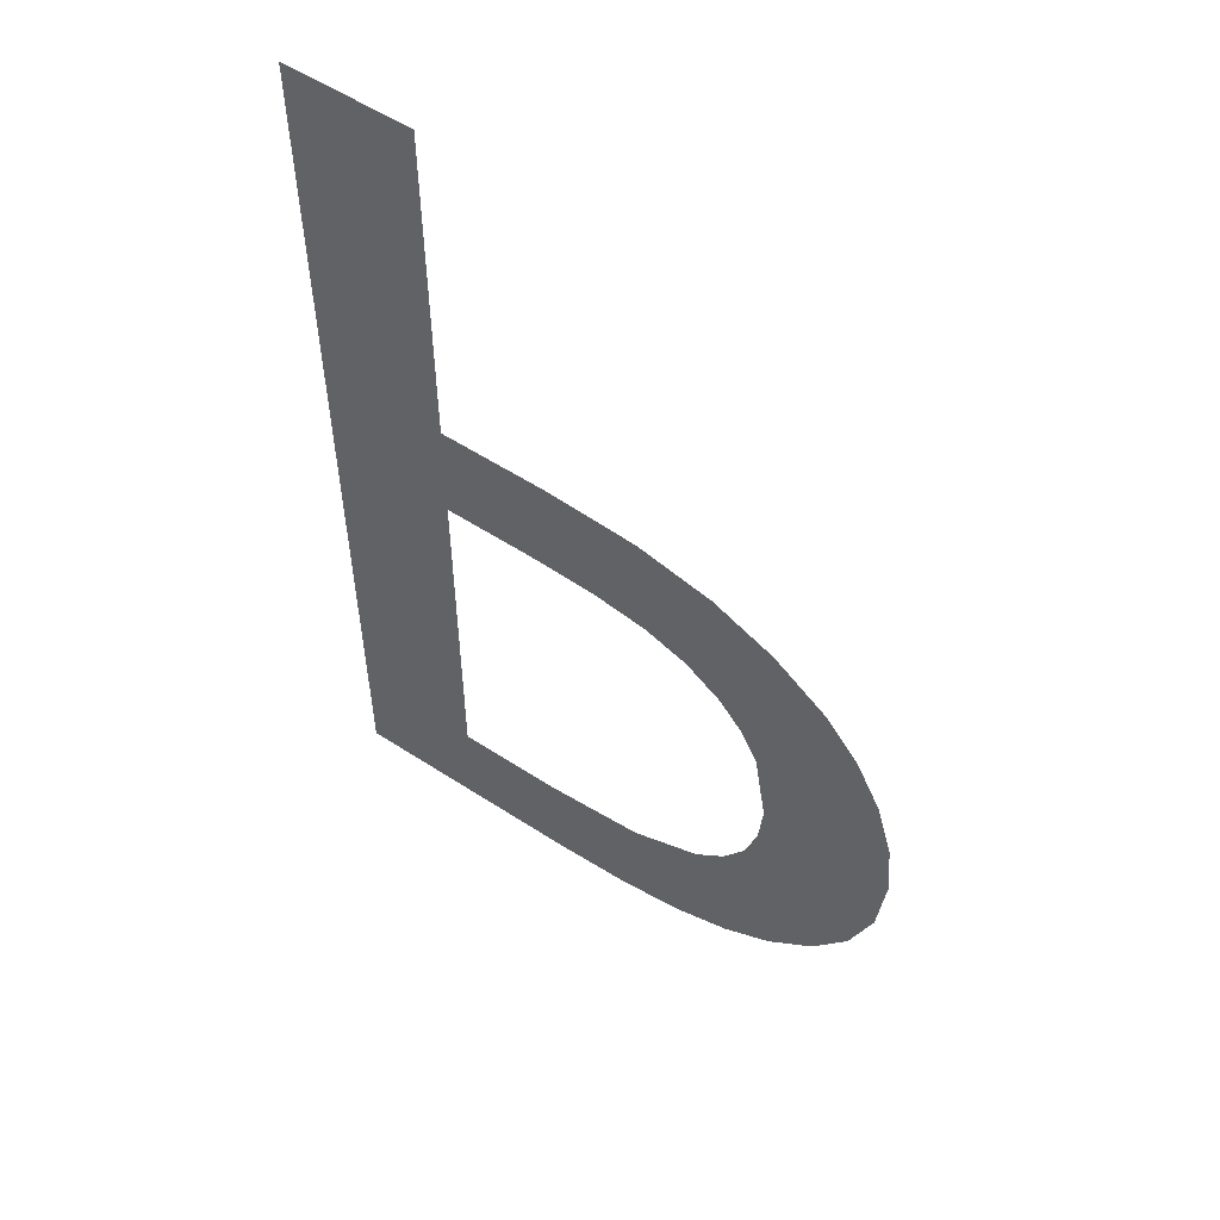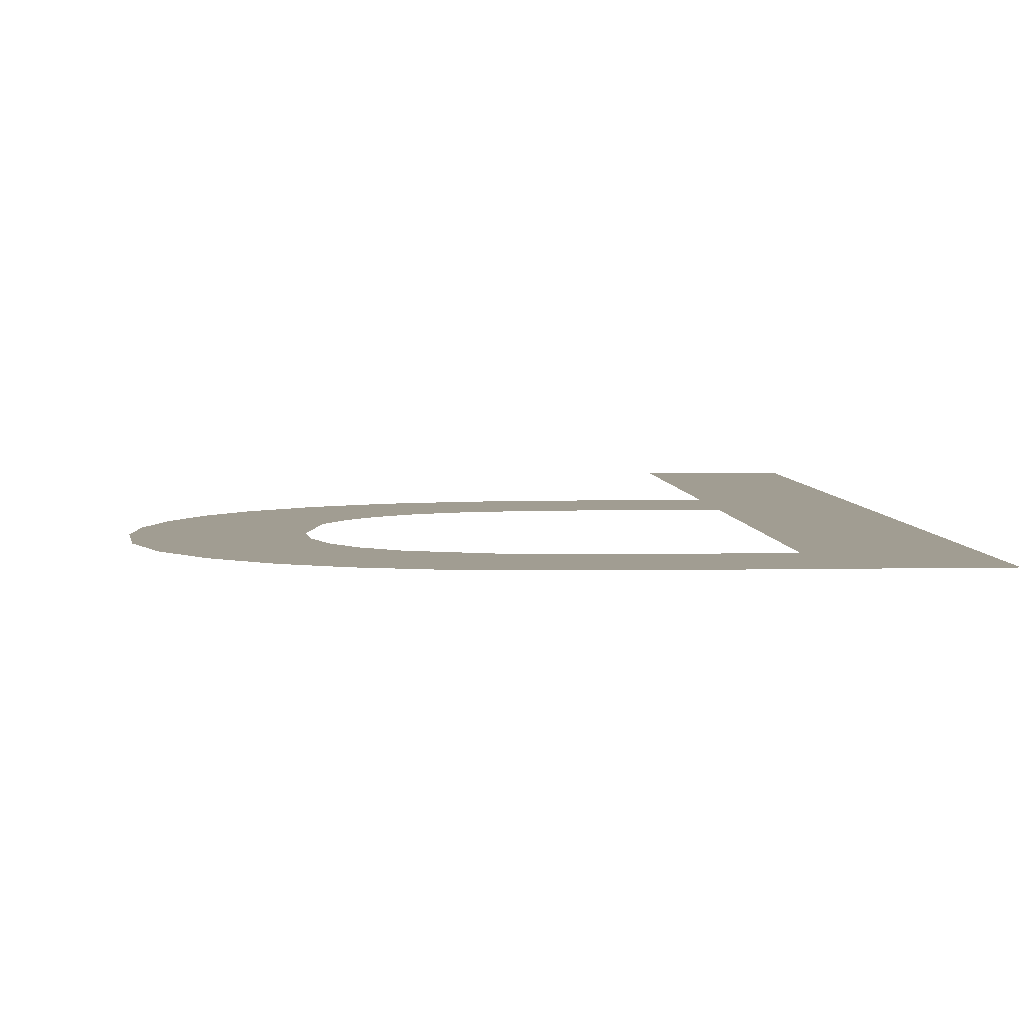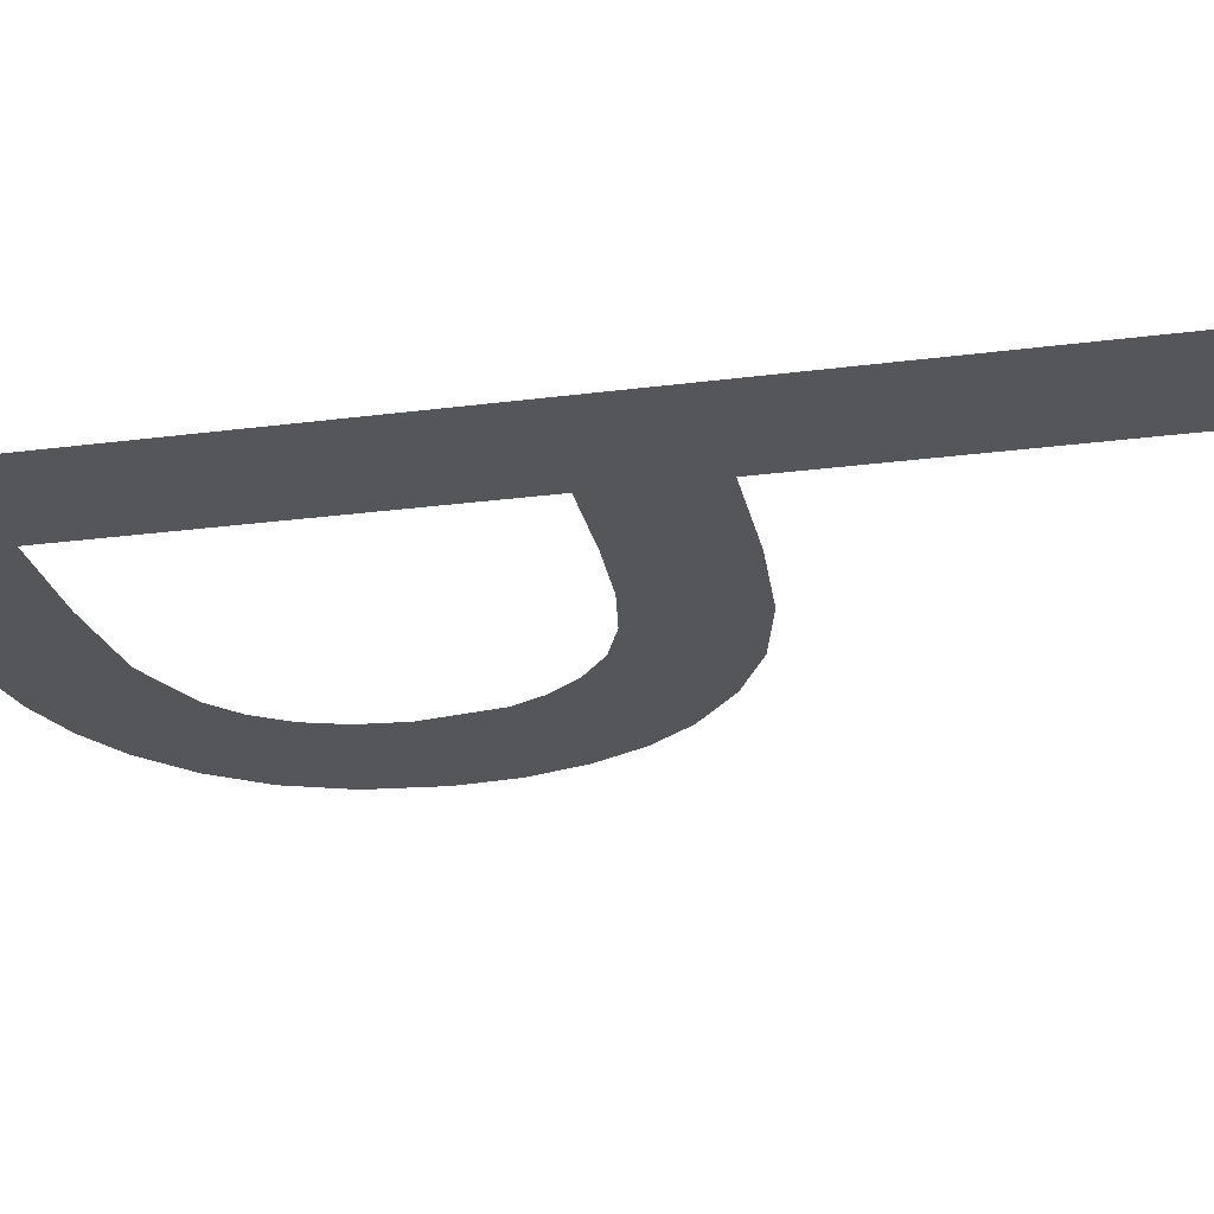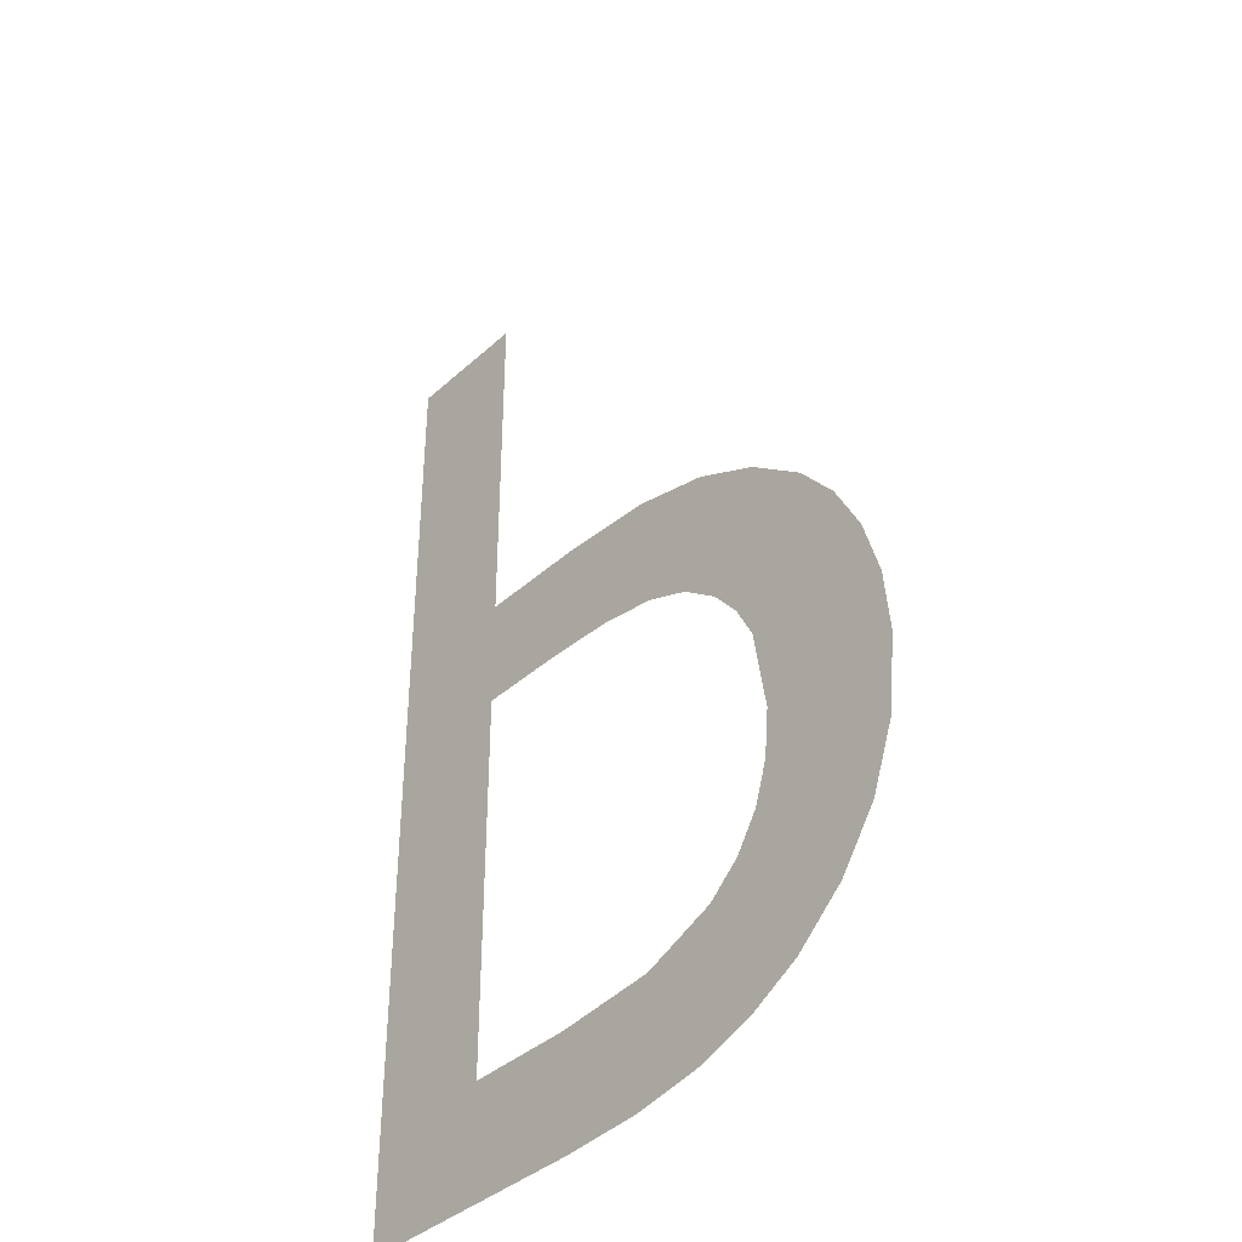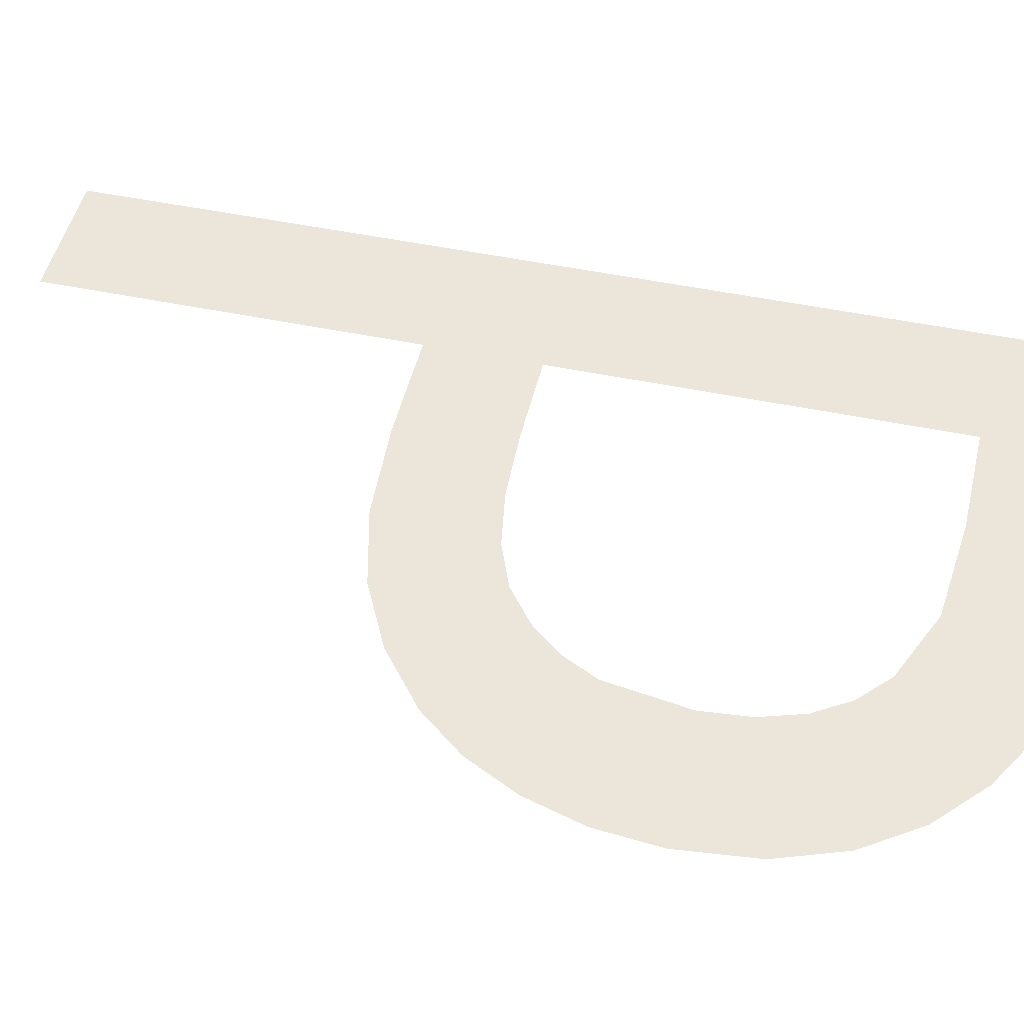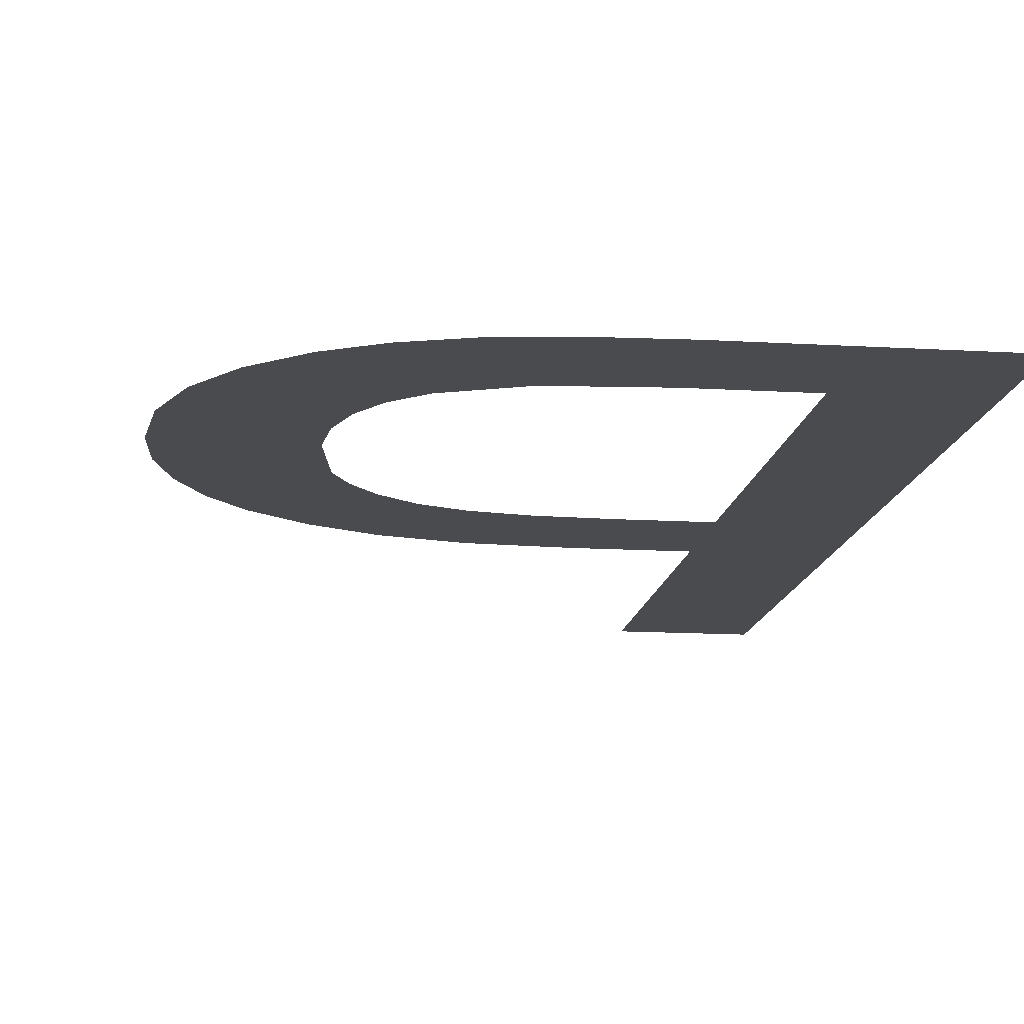
<metadata>
{"format":"obj","ext":"obj","renderer":"f3d","projection":"perspective","resolution":1024,"background":"white","views":[{"elev":55.4,"azim":34.5,"up":"+Z"},{"elev":4.6,"azim":175.9,"up":"+Y"},{"elev":-25.3,"azim":-78.2,"up":"+Y"},{"elev":-38.8,"azim":48.4,"up":"+Z"},{"elev":48.1,"azim":103.2,"up":"+Y"},{"elev":-14.1,"azim":172.5,"up":"+Y"}]}
</metadata>
<code>
o mesh31/mesh31-geometry#mesh31-geometry
v 0.1905 -0.1202 -0.05503
v 0.1915 -0.1202 -0.05412
v 0.1905 -0.1202 -0.04709
v 0.1925 -0.1202 -0.05503
v 0.1915 -0.1202 -0.04709
v 0.1924 -0.1202 -0.05412
v 0.1915 -0.1202 -0.05095
v 0.1932 -0.1202 -0.05406
v 0.1915 -0.1202 -0.05005
v 0.1931 -0.1202 -0.055
v 0.1922 -0.1202 -0.05095
v 0.1937 -0.1202 -0.05491
v 0.1924 -0.1202 -0.05005
v 0.1938 -0.1202 -0.05382
v 0.1928 -0.1202 -0.05098
v 0.1941 -0.1202 -0.05476
v 0.1932 -0.1202 -0.0501
v 0.1941 -0.1202 -0.0536
v 0.1933 -0.1202 -0.05106
v 0.1942 -0.1202 -0.05333
v 0.1938 -0.1202 -0.05026
v 0.1945 -0.1202 -0.05454
v 0.1936 -0.1202 -0.0512
v 0.1943 -0.1202 -0.053
v 0.1939 -0.1202 -0.05143
v 0.1944 -0.1202 -0.05261
v 0.1943 -0.1202 -0.05052
v 0.1948 -0.1202 -0.05087
v 0.1941 -0.1202 -0.05168
v 0.1949 -0.1202 -0.05419
v 0.1943 -0.1202 -0.05195
v 0.1951 -0.1202 -0.05123
v 0.1952 -0.1202 -0.05377
v 0.1953 -0.1202 -0.05166
v 0.1954 -0.1202 -0.05325
v 0.1954 -0.1202 -0.05214
v 0.1955 -0.1202 -0.05264
f 1 2 3
f 2 1 4
f 3 2 1
f 4 1 2
f 2 5 3
f 3 5 2
f 2 4 6
f 6 4 2
f 5 2 7
f 7 2 5
f 6 4 8
f 8 4 6
f 5 7 9
f 9 7 5
f 8 4 10
f 10 4 8
f 11 9 7
f 7 9 11
f 8 10 12
f 12 10 8
f 9 11 13
f 13 11 9
f 8 12 14
f 14 12 8
f 13 11 15
f 15 11 13
f 14 12 16
f 16 12 14
f 13 15 17
f 17 15 13
f 14 16 18
f 18 16 14
f 17 15 19
f 19 15 17
f 18 16 20
f 20 16 18
f 17 19 21
f 21 19 17
f 20 16 22
f 22 16 20
f 21 19 23
f 23 19 21
f 20 22 24
f 24 22 20
f 21 23 25
f 25 23 21
f 24 22 26
f 26 22 24
f 21 25 27
f 27 25 21
f 28 26 22
f 22 26 28
f 27 25 29
f 29 25 27
f 27 26 28
f 28 26 27
f 28 22 30
f 30 22 28
f 27 29 31
f 31 29 27
f 27 31 26
f 26 31 27
f 28 30 32
f 32 30 28
f 32 30 33
f 33 30 32
f 32 33 34
f 34 33 32
f 34 33 35
f 35 33 34
f 34 35 36
f 36 35 34
f 36 35 37
f 37 35 36

</code>
